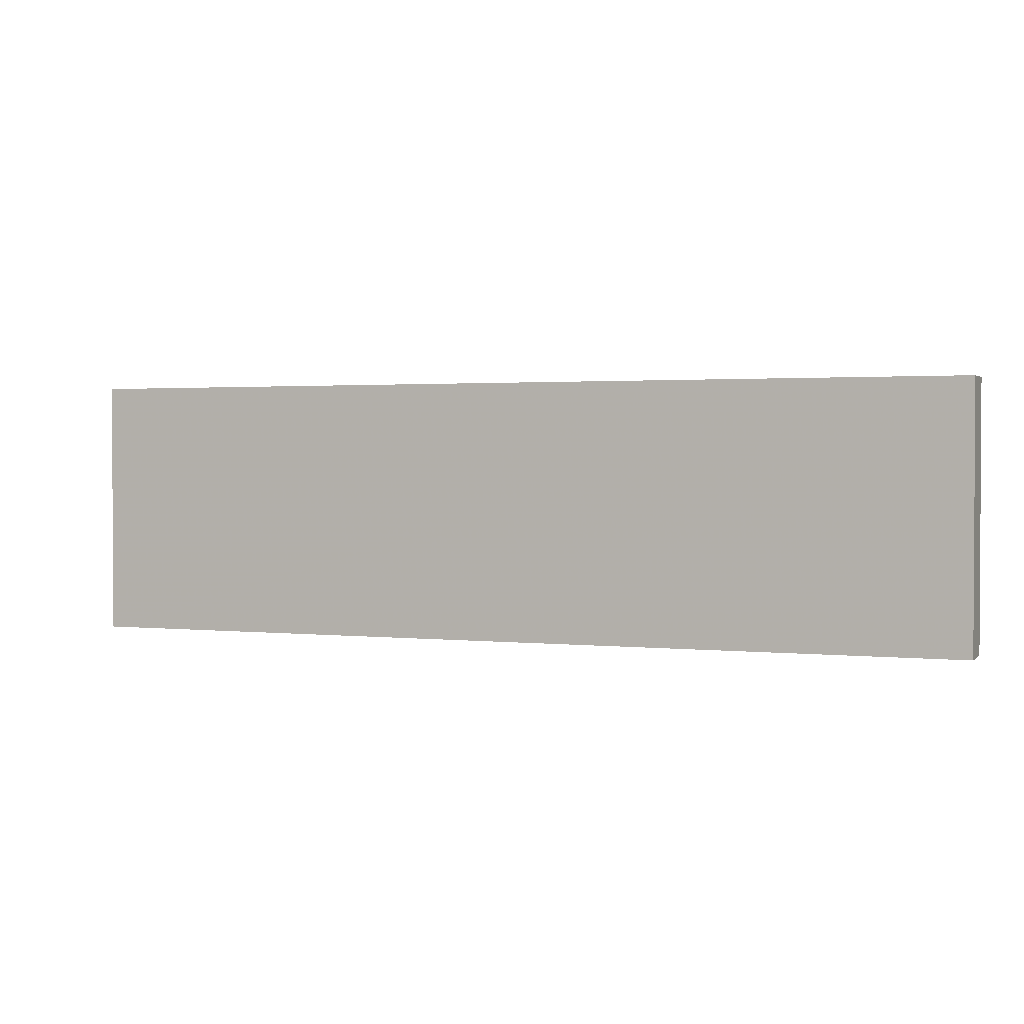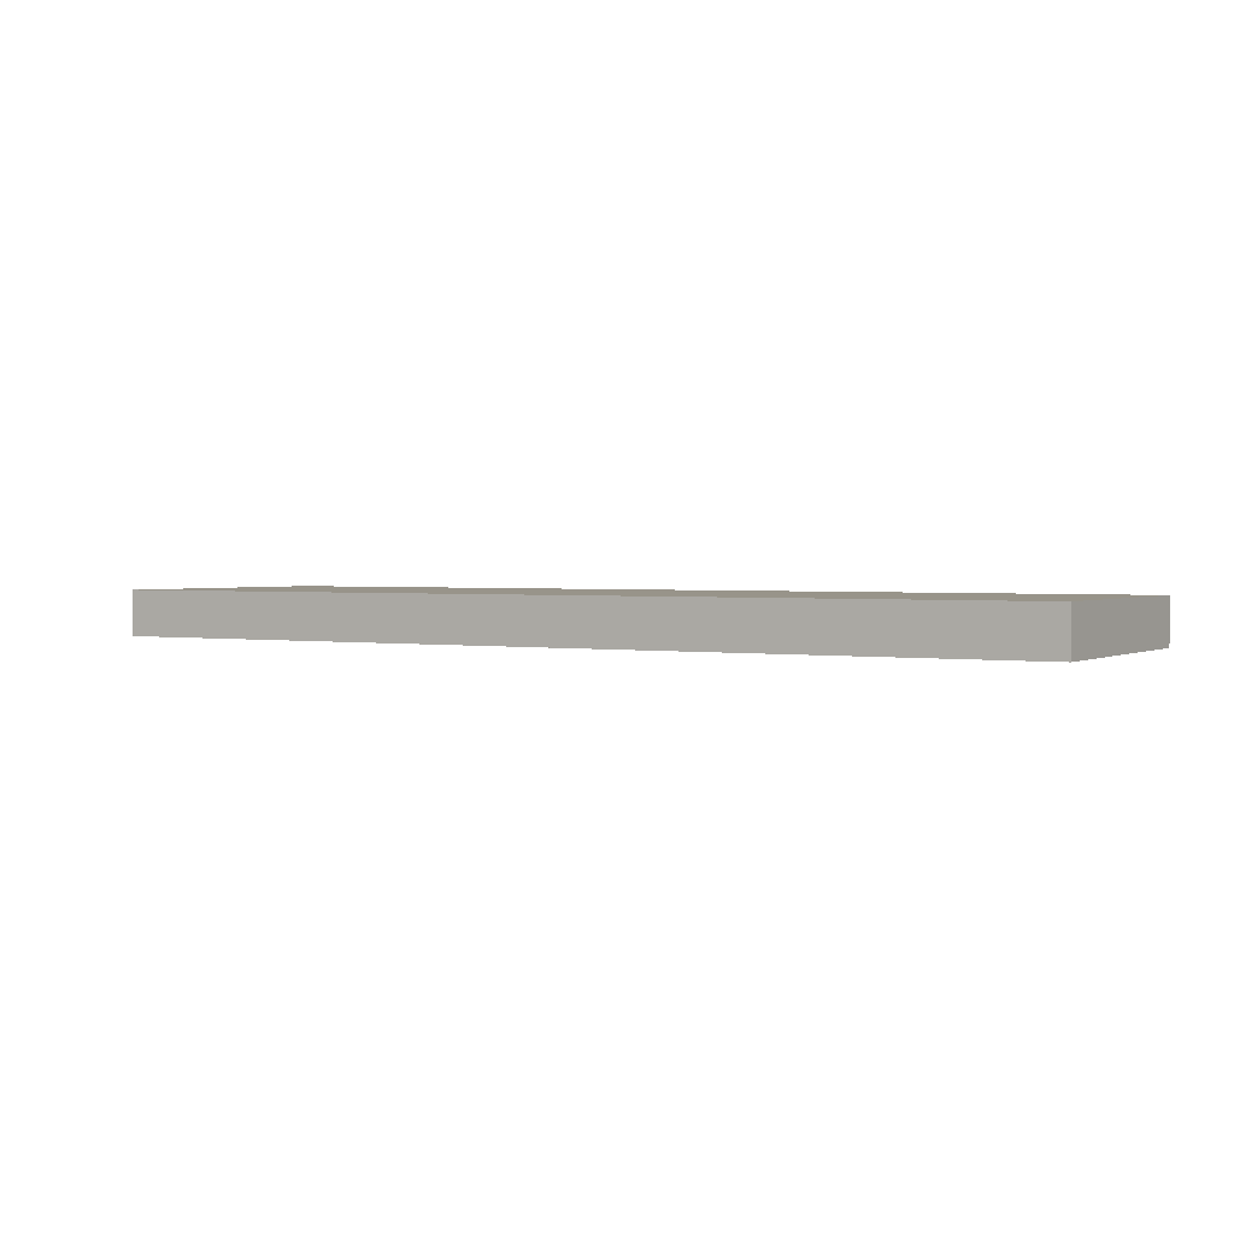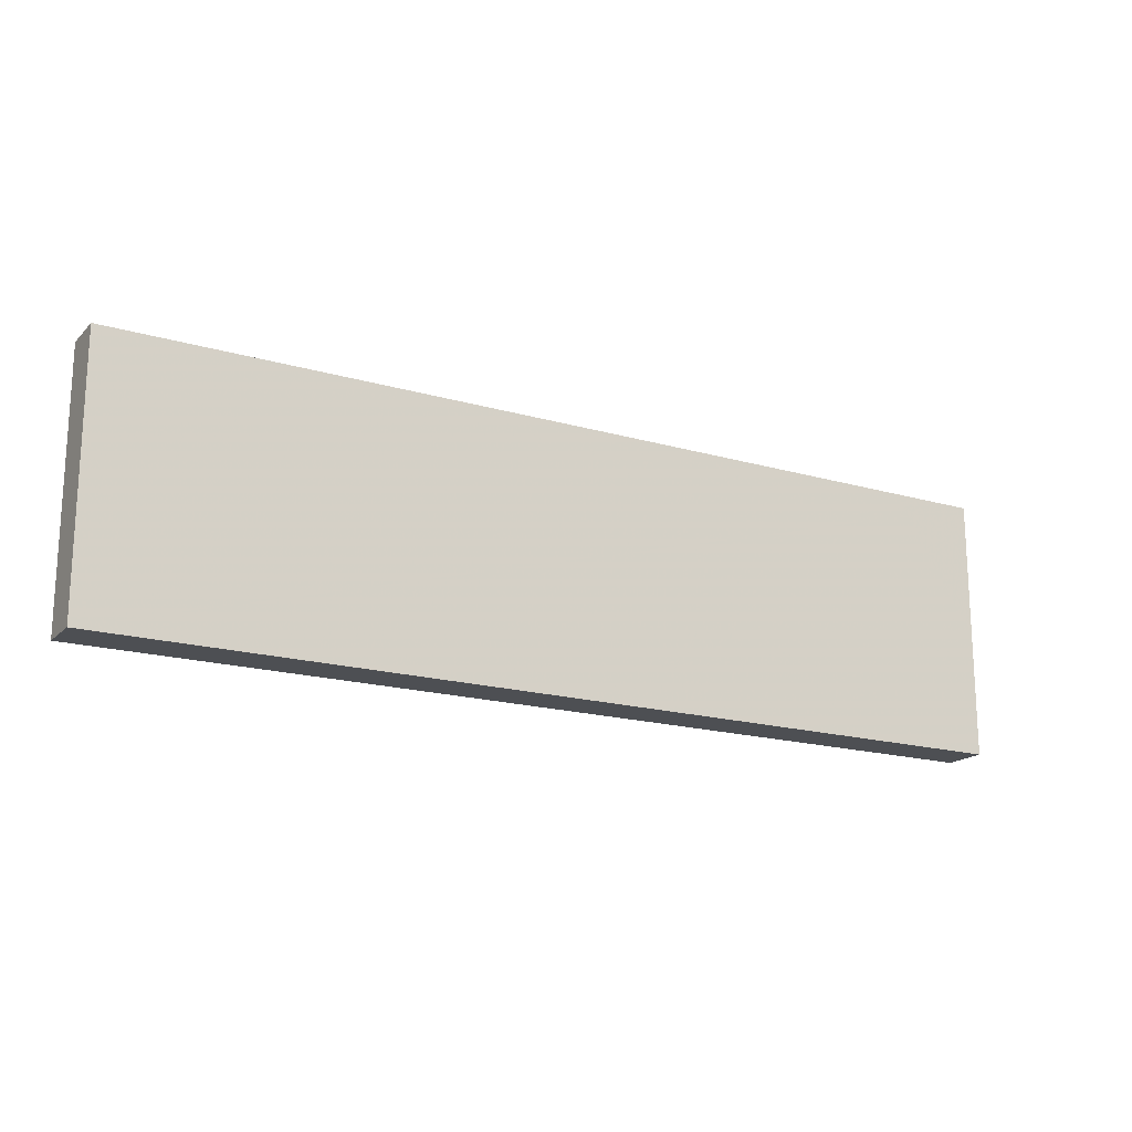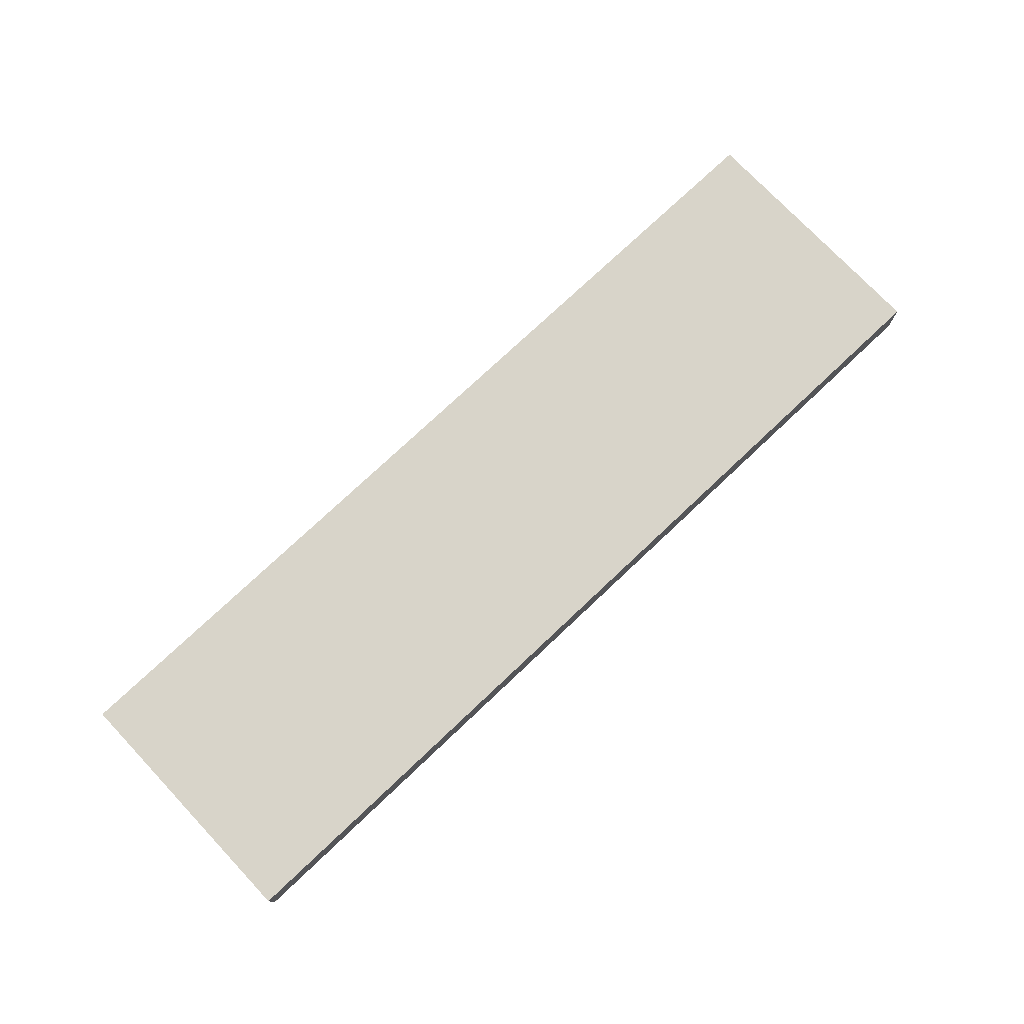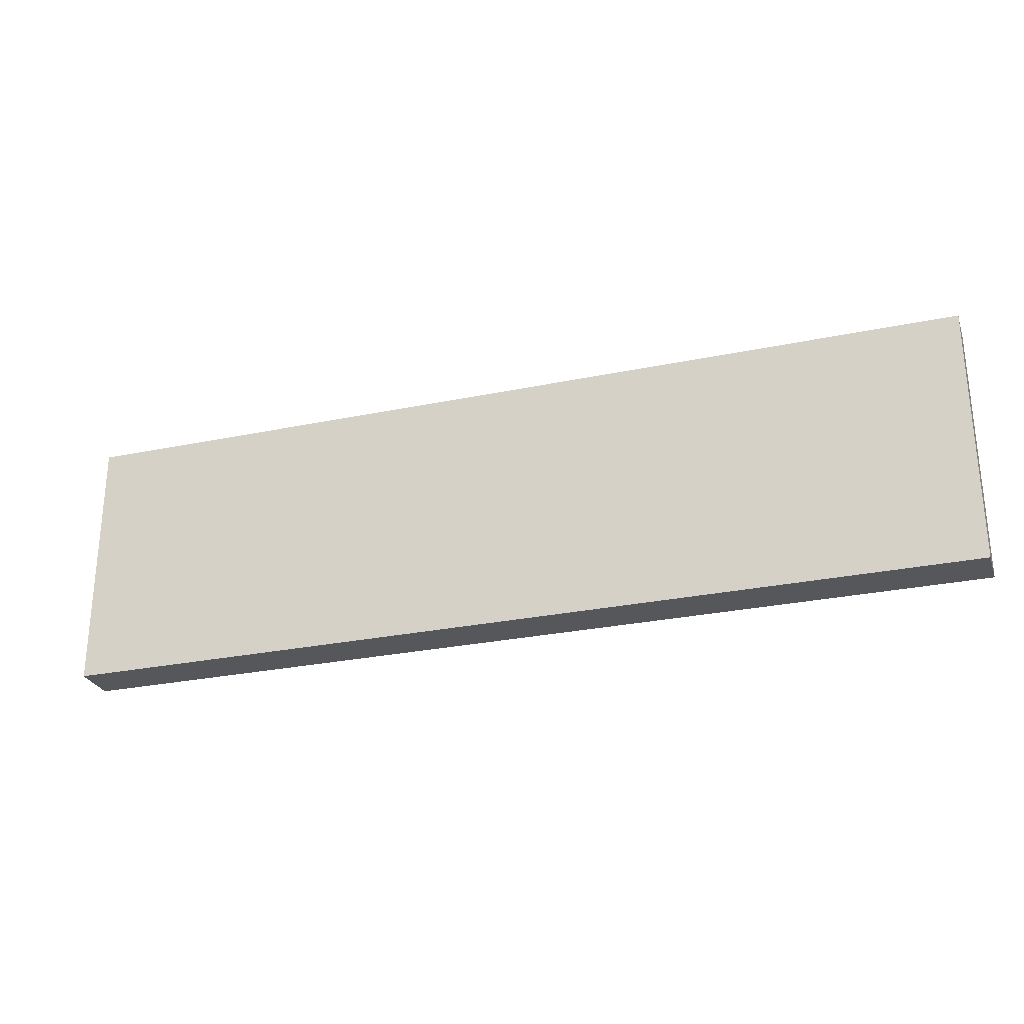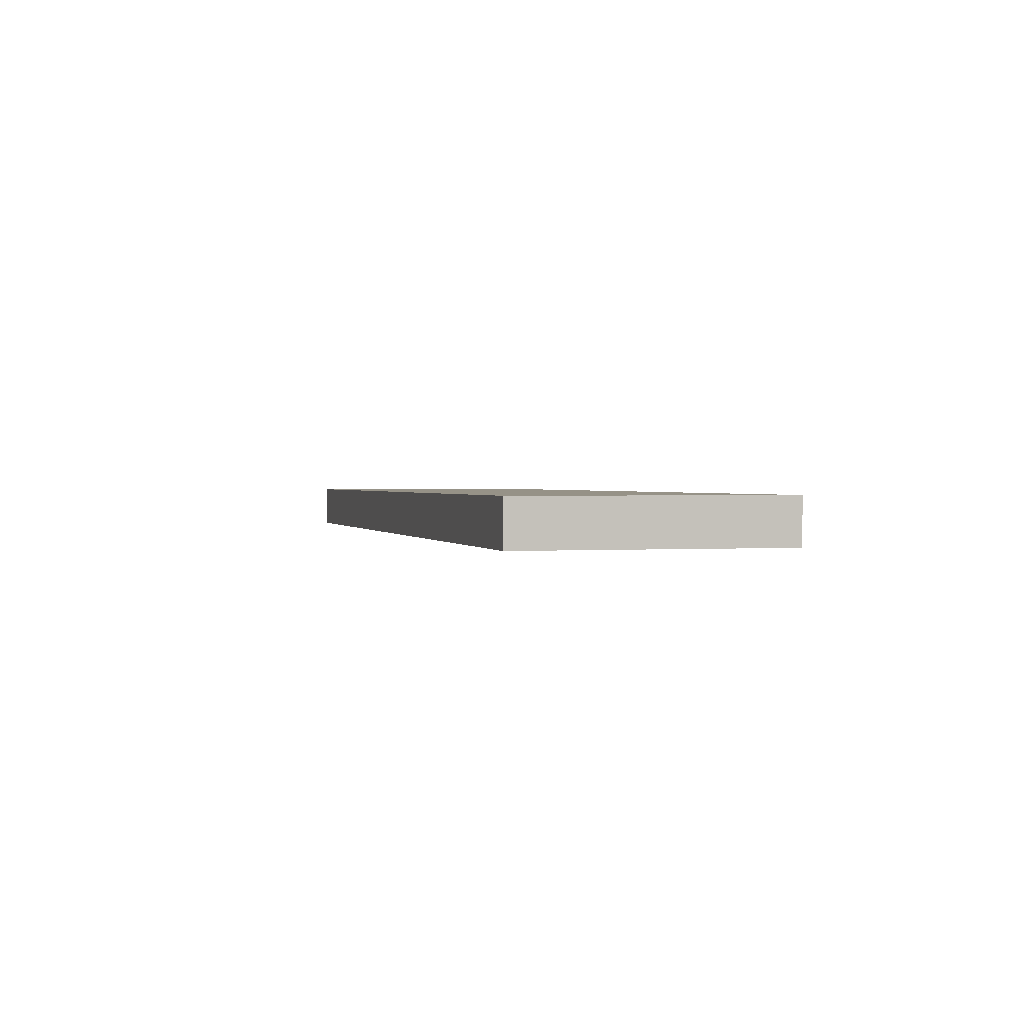
<metadata>
{"format":"obj","ext":"obj","renderer":"f3d","projection":"perspective","resolution":1024,"background":"white","views":[{"elev":1.7,"azim":-158.6,"up":"+Y"},{"elev":1.8,"azim":-149.5,"up":"+Z"},{"elev":-17.9,"azim":-29.6,"up":"+Y"},{"elev":75.4,"azim":-43.4,"up":"+Z"},{"elev":-27.3,"azim":-162.1,"up":"+Y"},{"elev":1.1,"azim":75.1,"up":"+Z"}]}
</metadata>
<code>
v 0.45 0.3649 0.065
v 0.45 0.238 0.065
v 0.45 0.238 0.04337
v -0 0.3649 0.04337
v -0 0.238 0.065
v 0.45 0.3649 0.04337
v -0 0.3649 0.065
v -0 0.238 0.04337
f 1 2 3
f 5 2 1
f 5 3 2
f 6 1 3
f 6 3 4
f 6 4 1
f 7 5 1
f 7 1 4
f 7 4 5
f 8 5 4
f 8 4 3
f 8 3 5

</code>
